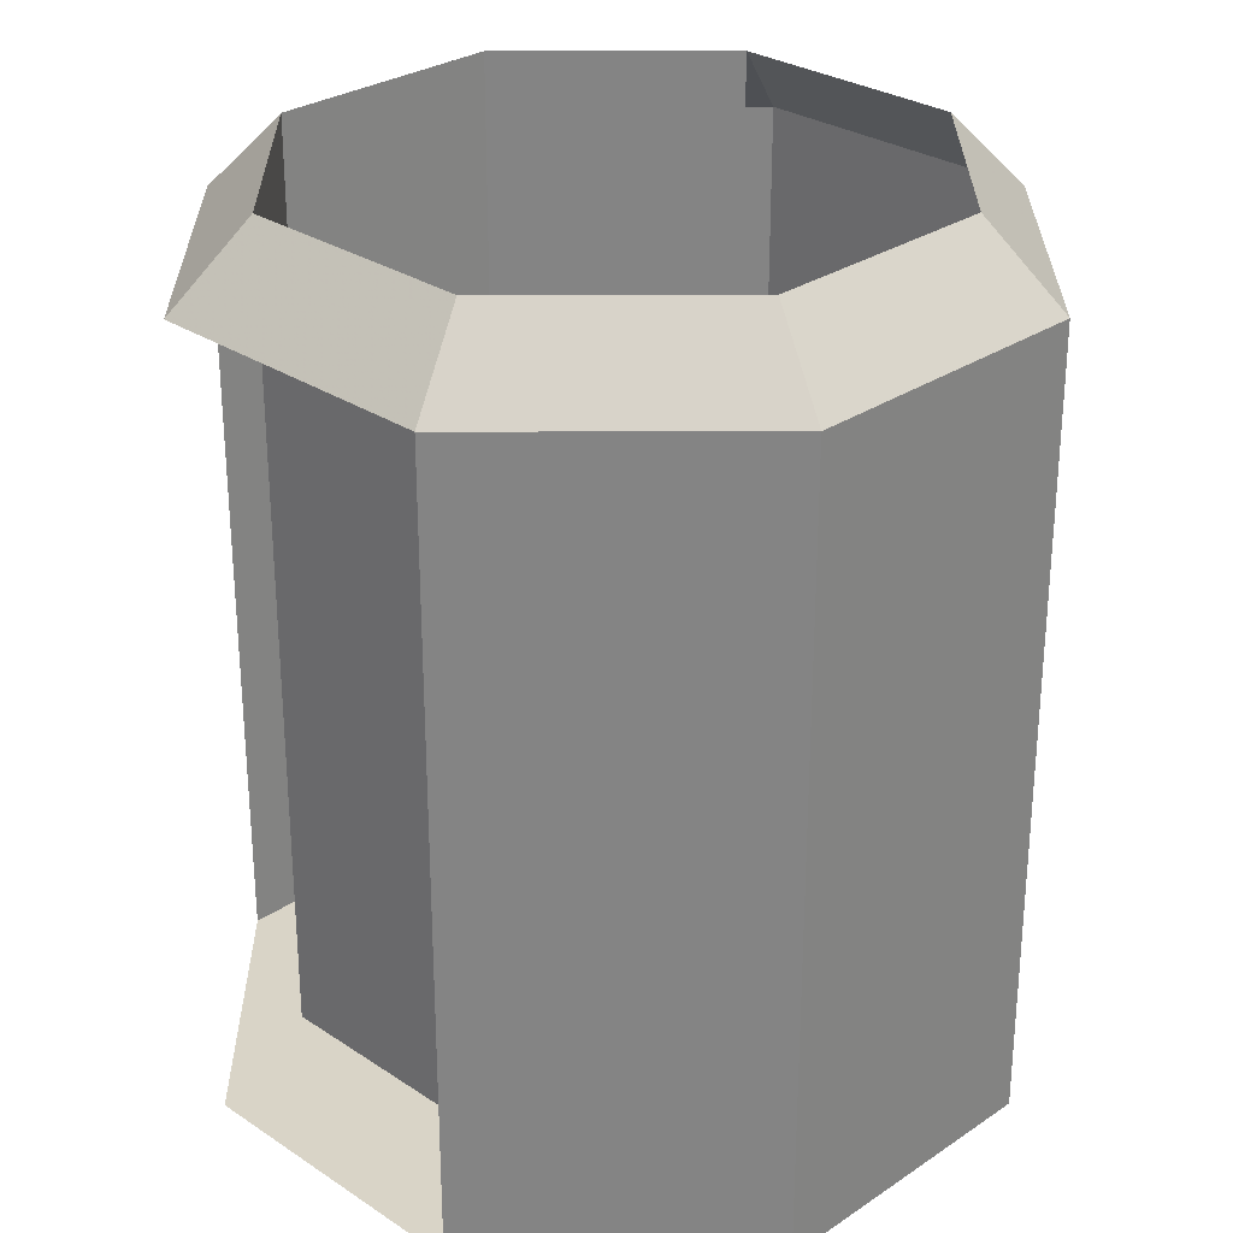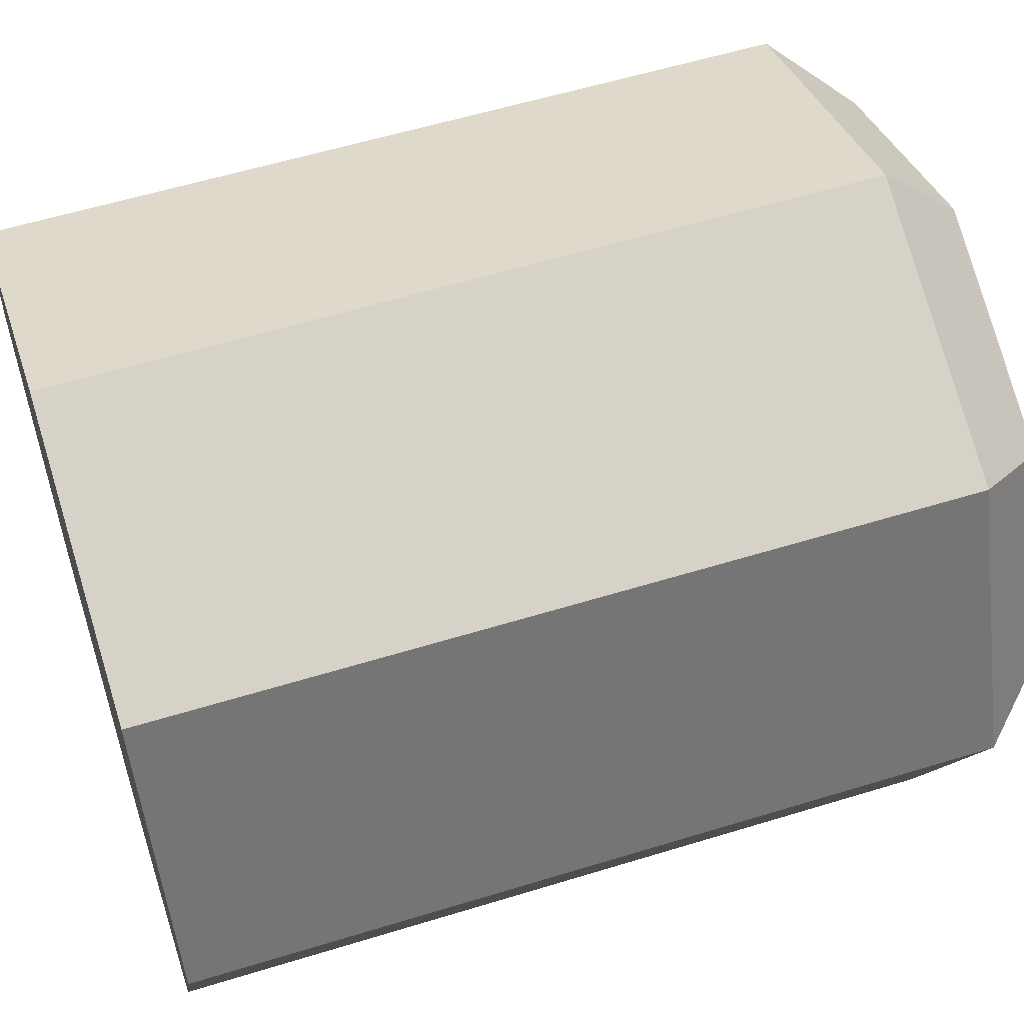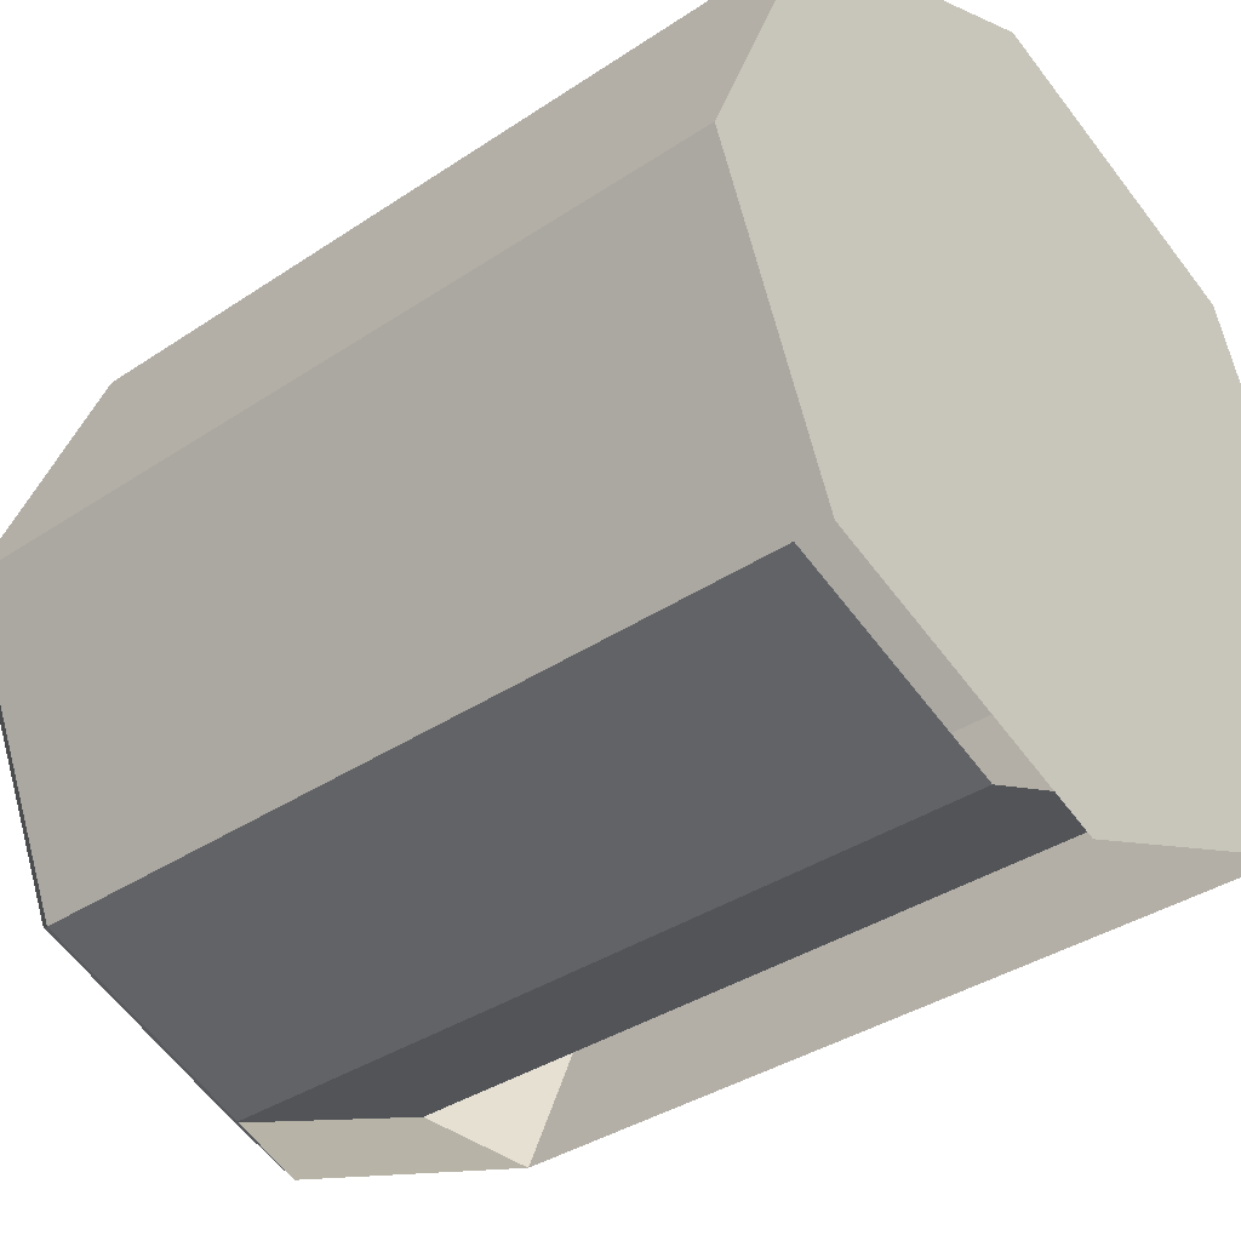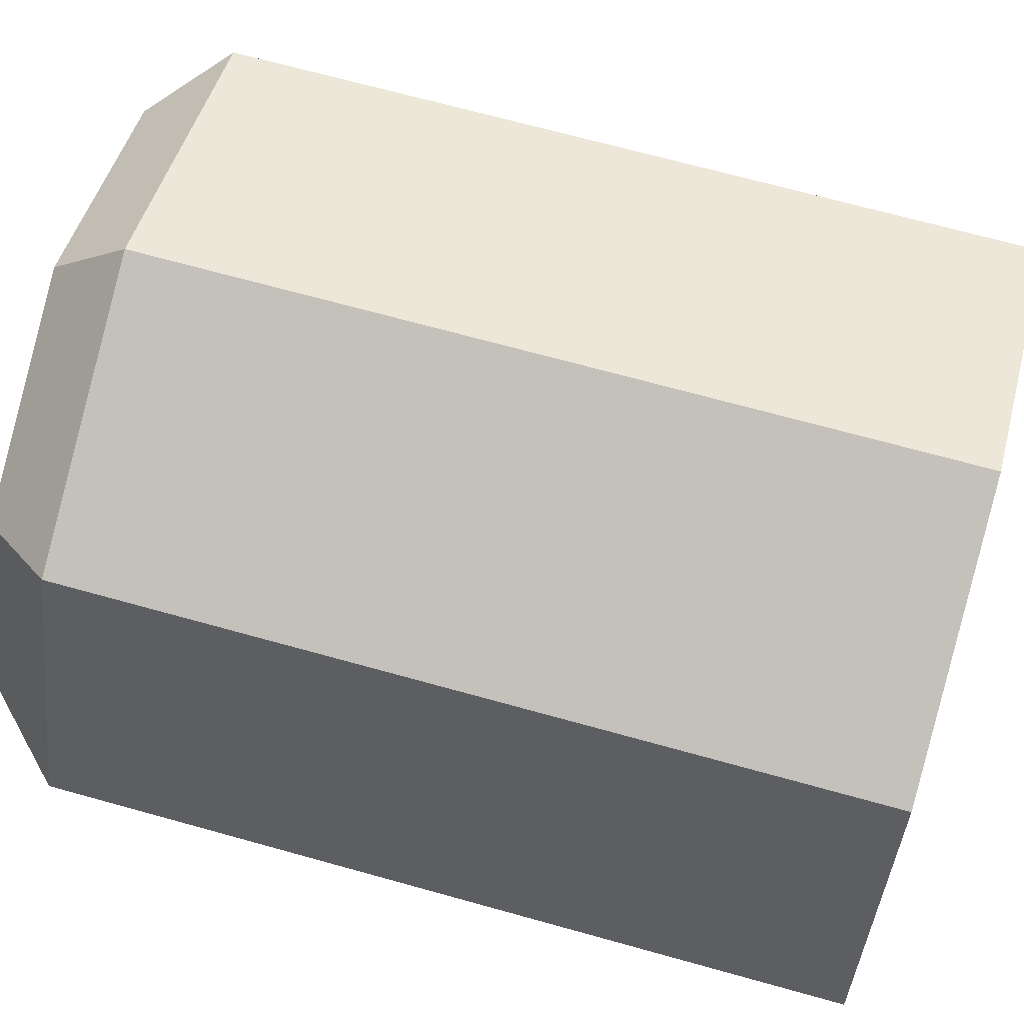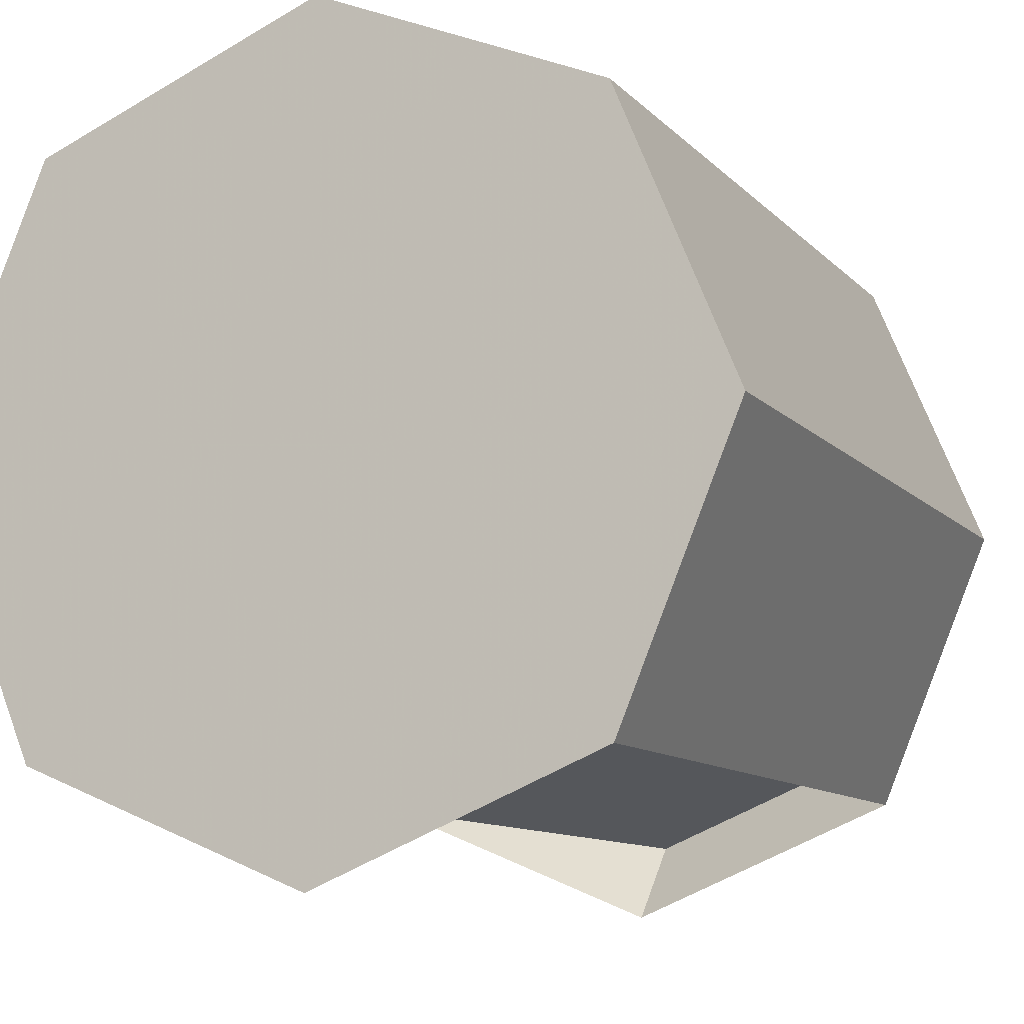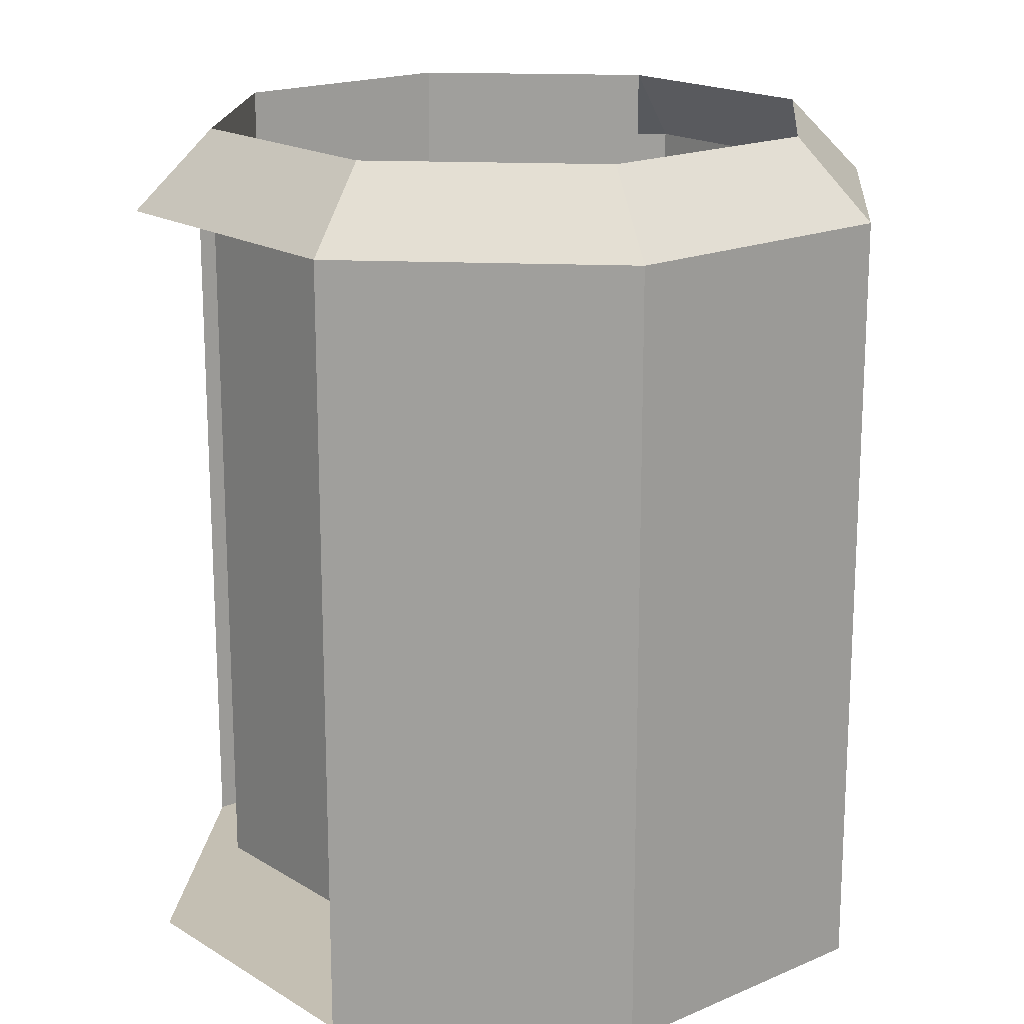
<metadata>
{"format":"obj","ext":"obj","renderer":"f3d","projection":"perspective","resolution":1024,"background":"white","views":[{"elev":28.6,"azim":-112.7,"up":"+Y"},{"elev":57.1,"azim":72.2,"up":"+Z"},{"elev":-36.0,"azim":-48.6,"up":"+Z"},{"elev":68.7,"azim":-74.4,"up":"+Z"},{"elev":-10.1,"azim":23.6,"up":"+Z"},{"elev":17.9,"azim":-107.7,"up":"+Y"}]}
</metadata>
<code>
o Cylinder
v 0 -1 1
v 0 1 1
v -0.7071 -1 0.7071
v -0.7071 1 0.7071
v -1 -1 -0
v -1 1 -0
v -0.7071 -1 -0.7071
v -0.7071 1 -0.7071
v 0 -1 -1
v 0 1 -1
v 0.7071 -1 -0.7071
v 0.7071 1 -0.7071
v 1 -1 0
v 1 1 0
v 0.7071 -1 0.7071
v 0.7071 1 0.7071
v -0 1.2 0.8
v -0.5657 1.2 0.5657
v -0.8 1.2 -0
v -0.5657 1.2 -0.5657
v 0 1.2 -0.8
v 0.5657 1.2 -0.5657
v 0.8 1.2 0
v 0.5657 1.2 0.5657
v -0.8 -0.8 -0
v -0.5657 -0.8 -0.5657
v 0 -0.8 -0.8
v 0.5657 -0.8 -0.5657
v 0.8 -0.8 0
v 0.7071 -1 -0.7071
v 1 -1 0
v 0.5657 -0.8 0.5657
v -0.5657 -0.8 0.5657
f 1 2 4
f 1 4 3
f 3 4 6
f 3 6 5
f 2 16 24
f 2 24 17
f 2 1 15
f 2 15 16
f 13 14 16
f 13 16 15
f 1 3 15
f 3 5 15
f 5 13 15
f 5 11 13
f 5 7 11
f 7 9 11
f 6 4 18
f 6 18 19
f 8 6 19
f 8 19 20
f 4 2 17
f 4 17 18
f 10 8 20
f 10 20 21
f 12 10 21
f 12 21 22
f 14 12 22
f 14 22 23
f 16 14 23
f 16 23 24
f 21 20 26
f 21 26 27
f 22 21 27
f 22 27 28
f 23 22 28
f 23 28 29
f 20 19 25
f 20 25 26
f 30 31 13
f 30 13 11
f 14 31 30
f 14 30 12
f 6 8 7
f 6 7 5
f 25 19 18
f 25 18 33
f 32 24 23
f 32 23 29

</code>
